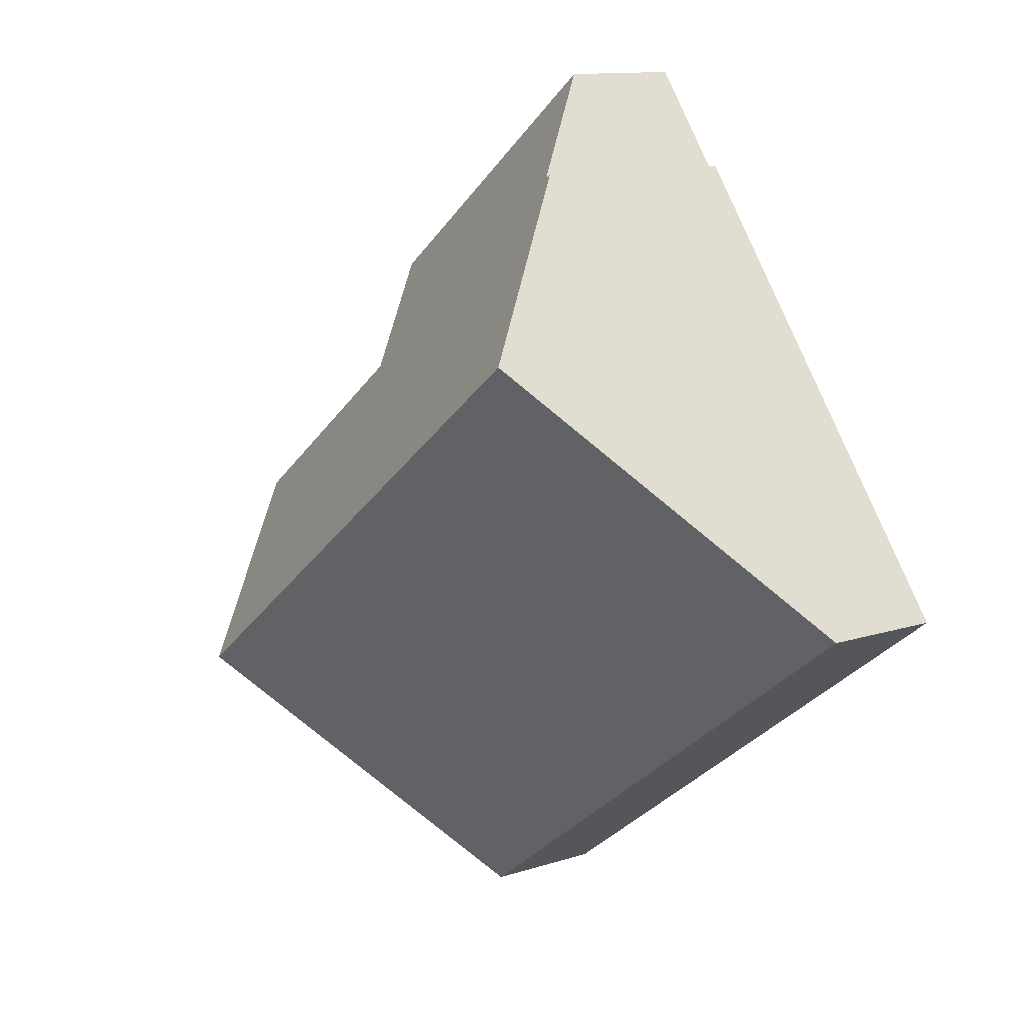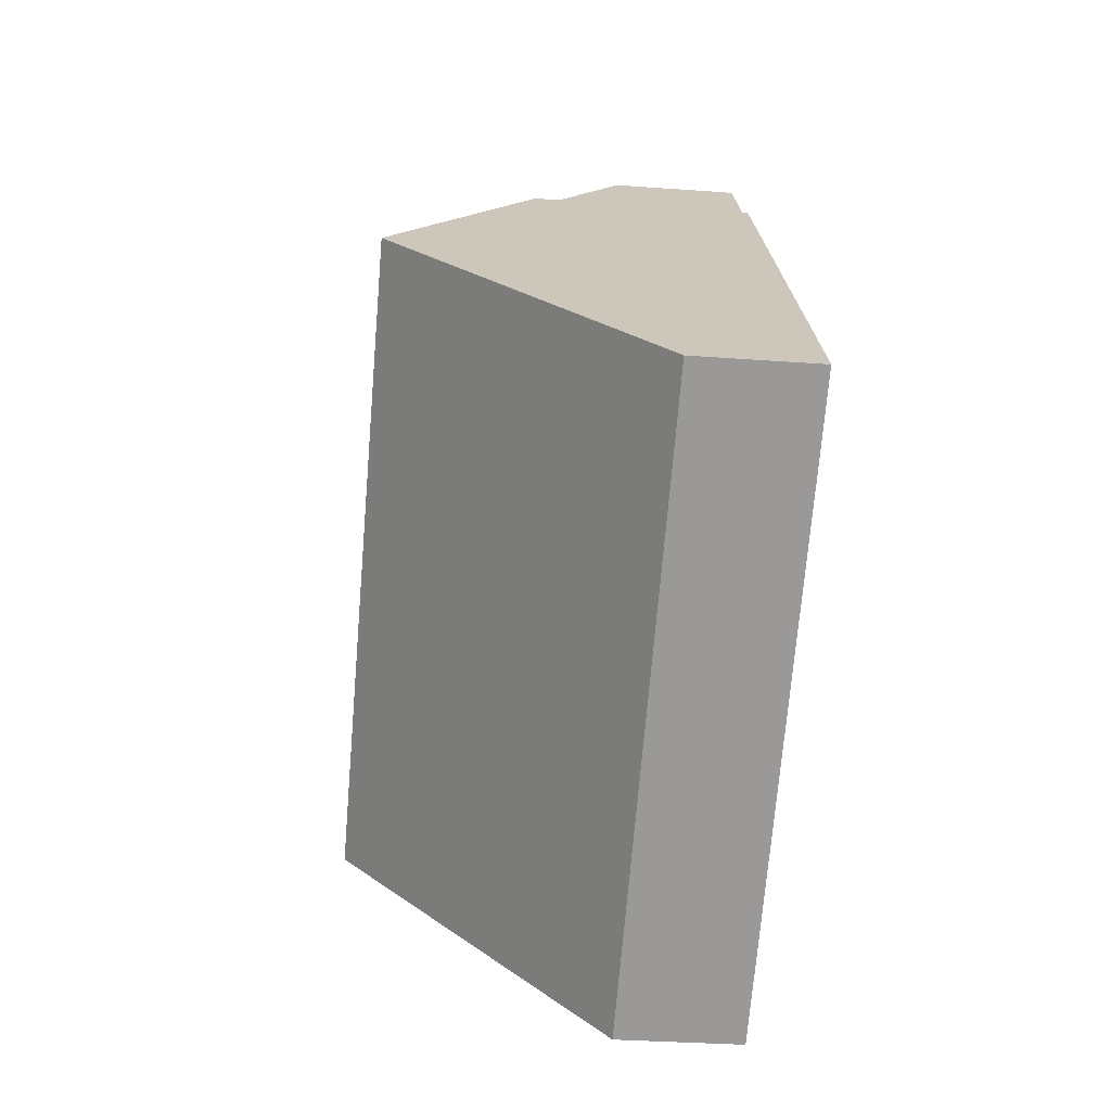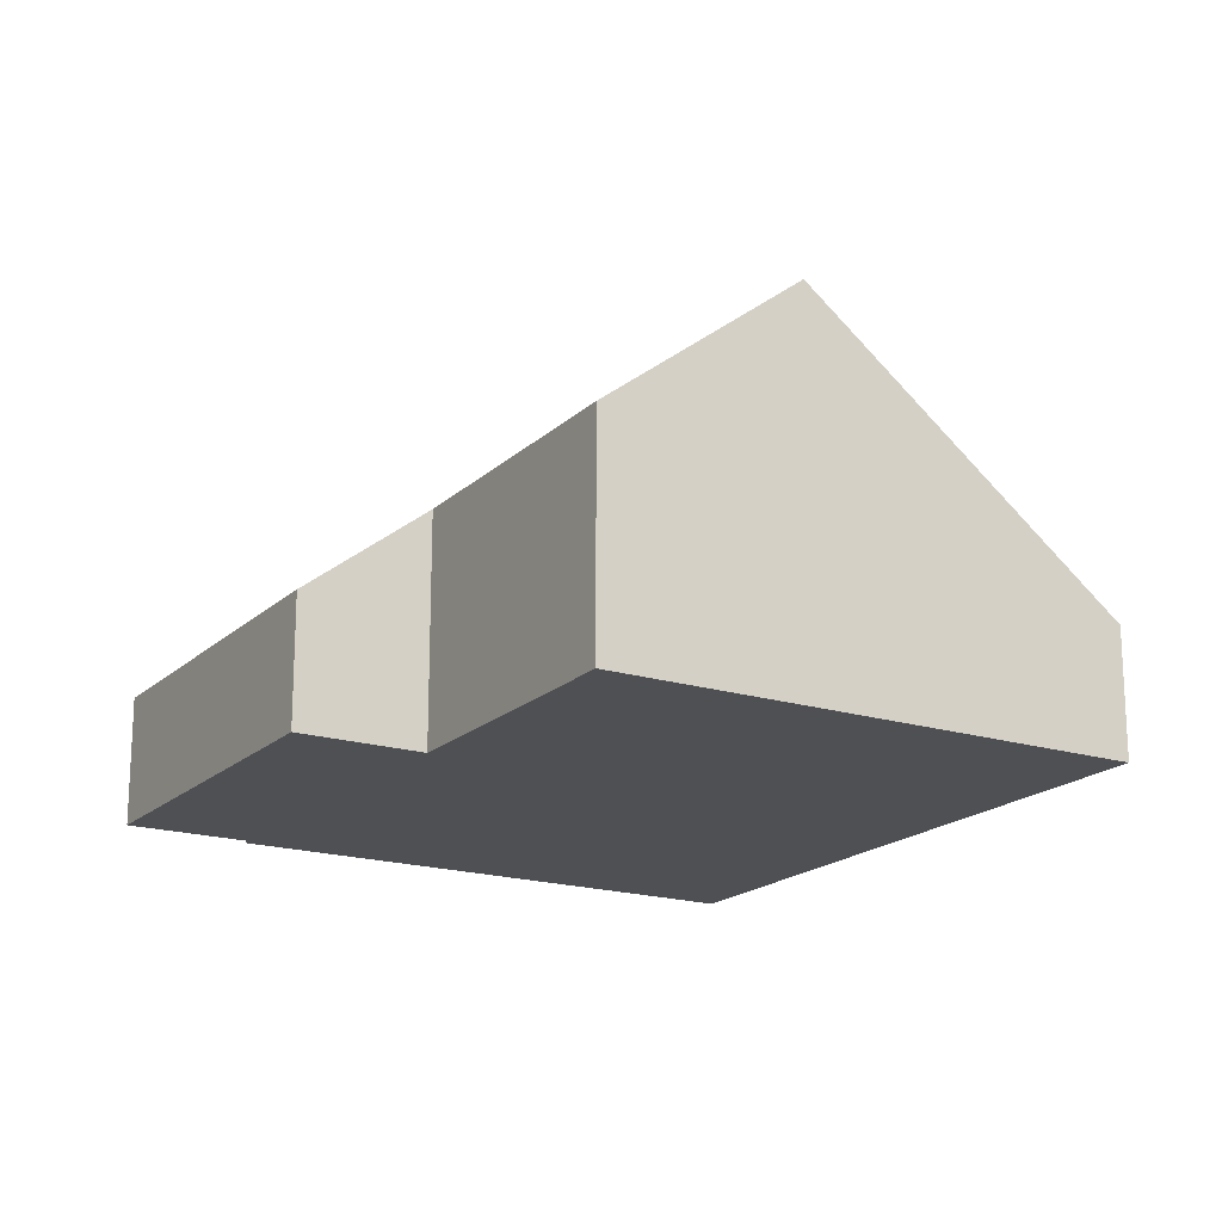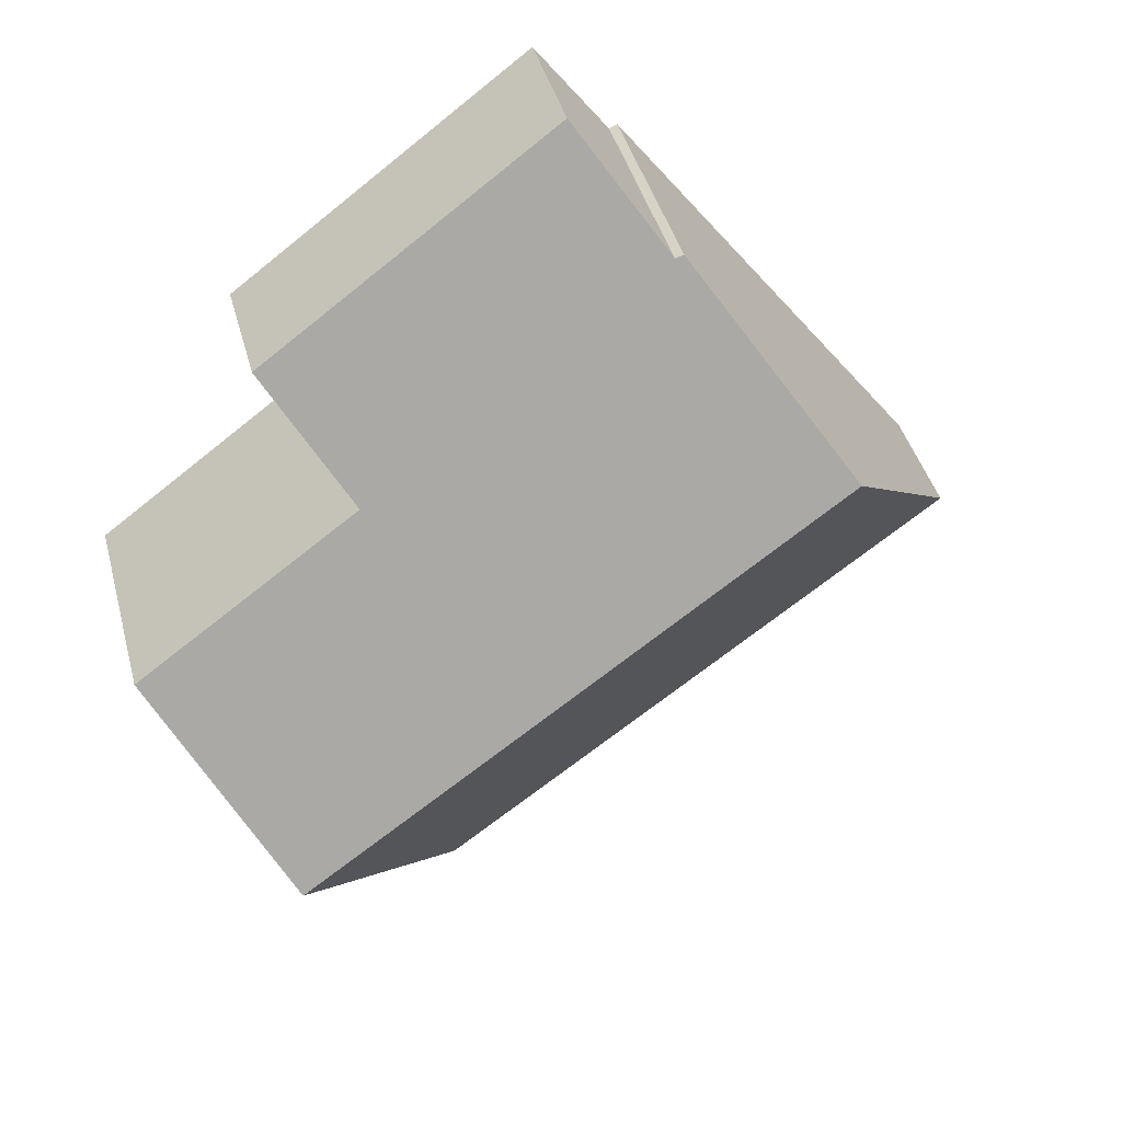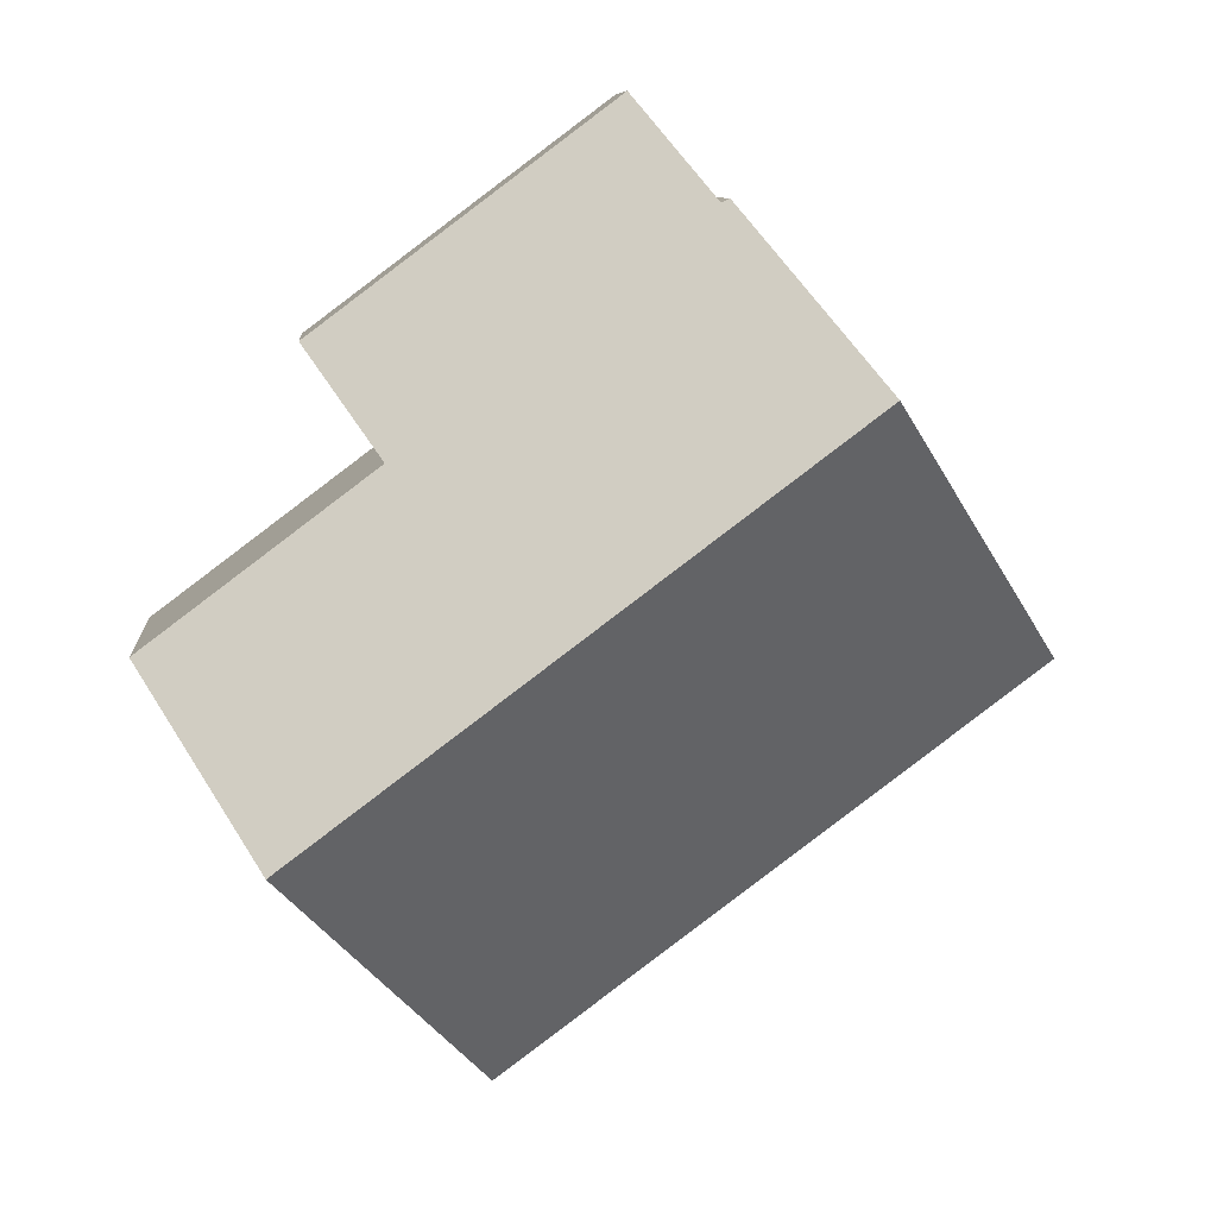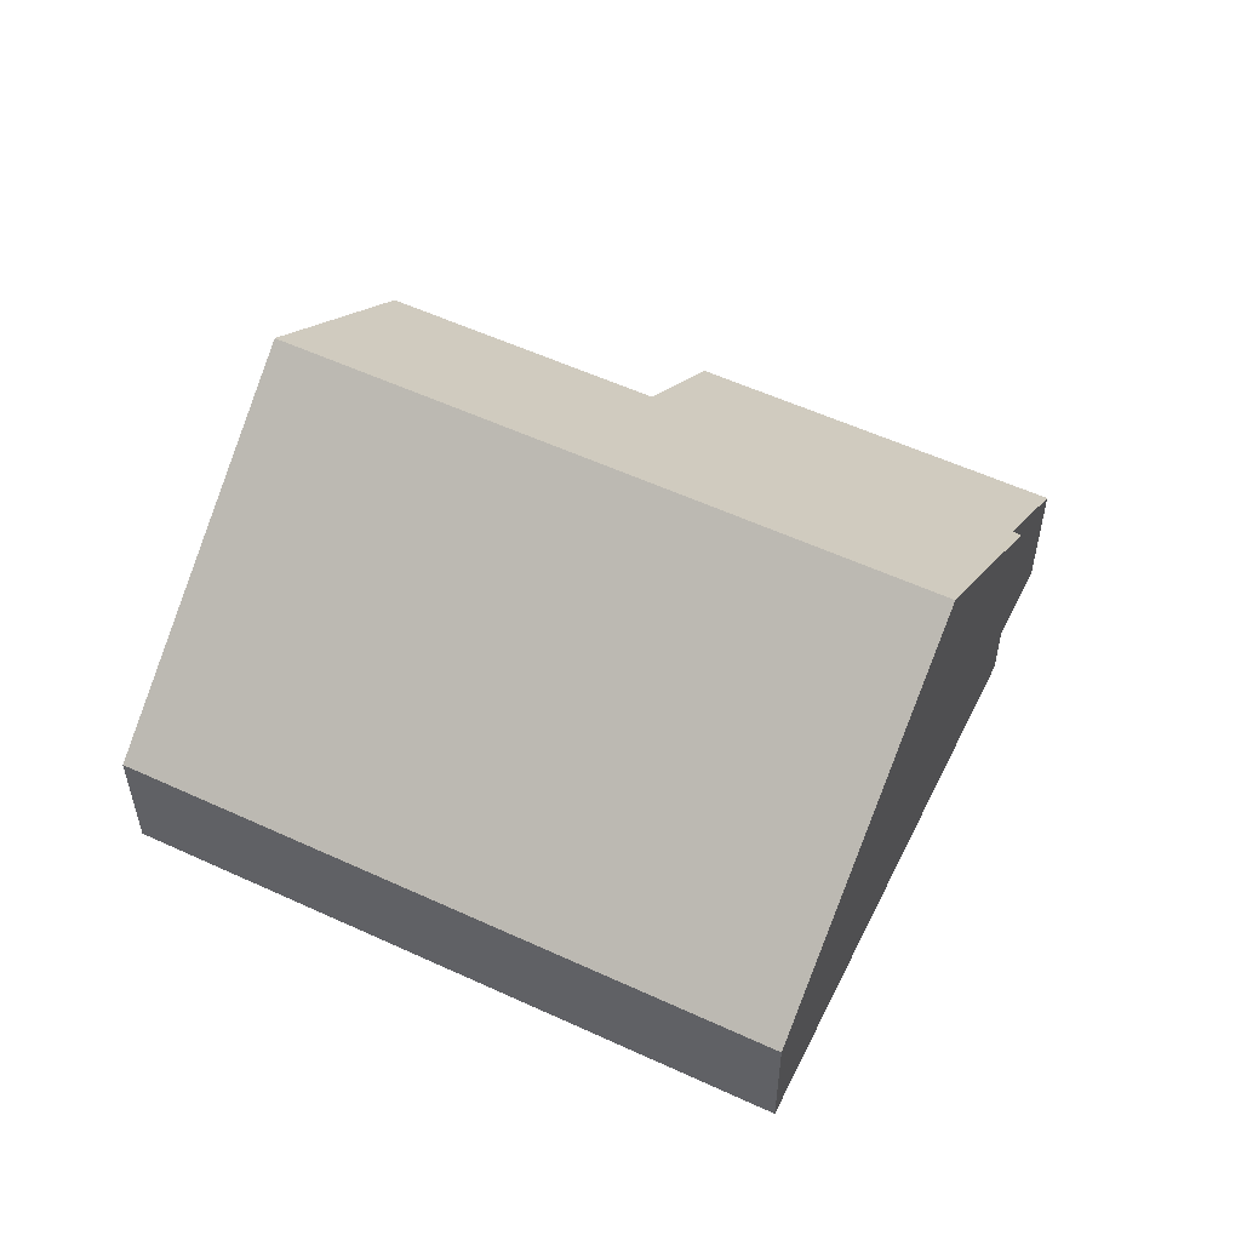
<metadata>
{"format":"obj","ext":"obj","renderer":"f3d","projection":"perspective","resolution":1024,"background":"white","views":[{"elev":12.2,"azim":-127.3,"up":"+Z"},{"elev":-32.0,"azim":-95.9,"up":"+Z"},{"elev":-18.5,"azim":96.0,"up":"+Y"},{"elev":41.7,"azim":165.4,"up":"+Z"},{"elev":8.9,"azim":175.3,"up":"+Z"},{"elev":55.3,"azim":-117.2,"up":"+Y"}]}
</metadata>
<code>
v  3.264 6.23 4.355
v  14.02 3.656 0.495
v  12 6.23 -2.193
v  10.29 3.656 3.285
v  11.54 2.06 4.952
v  5.426 3.612 7.004
v  5.294 3.637 7.063
v  6.641 2.06 8.625
v  8.737 2.06 -6.548
v  0 2.06 1.261e-16
v  6.641 -5.281e-16 8.625
v  11.54 -3.032e-16 4.952
v  10.29 -2.011e-16 3.285
v  14.02 -3.031e-17 0.495
v  5.294 -4.325e-16 7.063
v  5.426 -4.289e-16 7.004
v  12 1.343e-16 -2.193
v  8.737 4.009e-16 -6.548
v  0 0 0
v  3.264 -2.667e-16 4.355
g defaultobject
f 1 2 3
f 2 1 4
f 4 1 5
f 5 1 6
f 6 1 7
f 8 5 6
f 9 1 3
f 1 9 10
f 11 5 8
f 5 11 12
f 13 2 4
f 2 13 14
f 15 6 7
f 6 15 16
f 5 13 4
f 13 5 12
f 14 3 2
f 3 14 9
f 9 14 17
f 9 17 18
f 18 10 9
f 10 18 19
f 19 1 10
f 1 19 20
f 1 20 7
f 7 20 15
f 16 8 6
f 8 16 11
f 11 16 12
f 17 19 18
f 19 17 14
f 19 14 13
f 19 13 12
f 19 12 16
f 19 16 15
f 19 15 20

</code>
